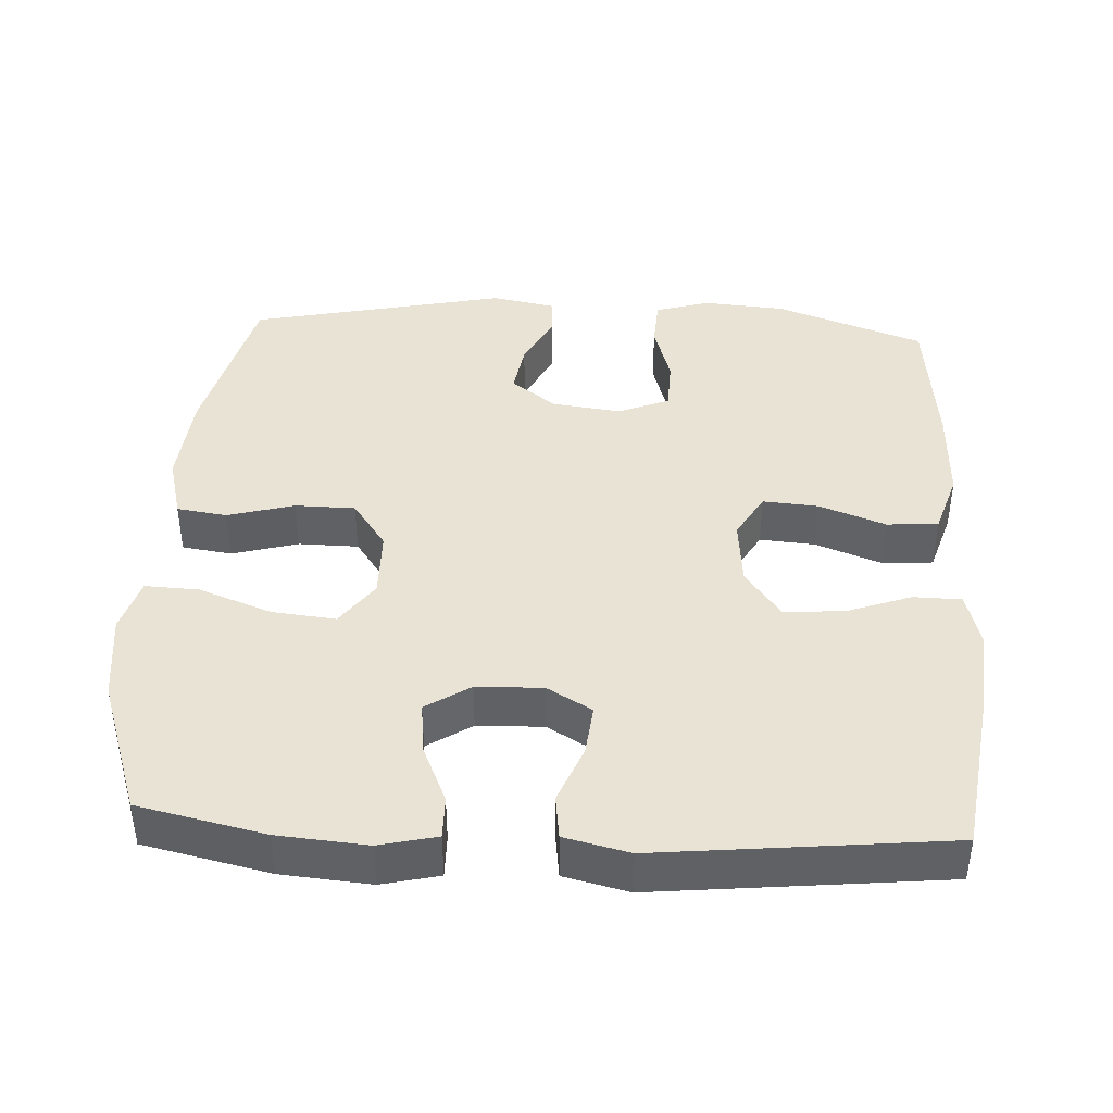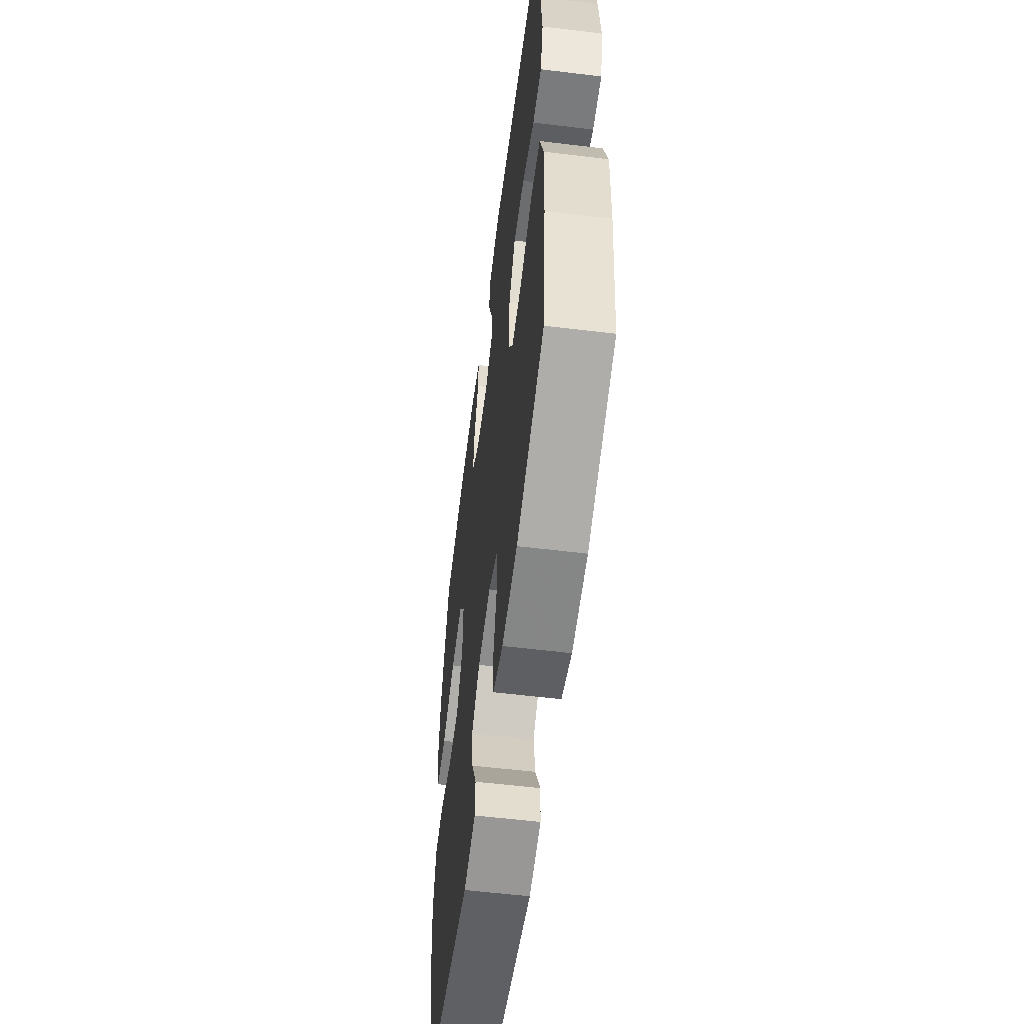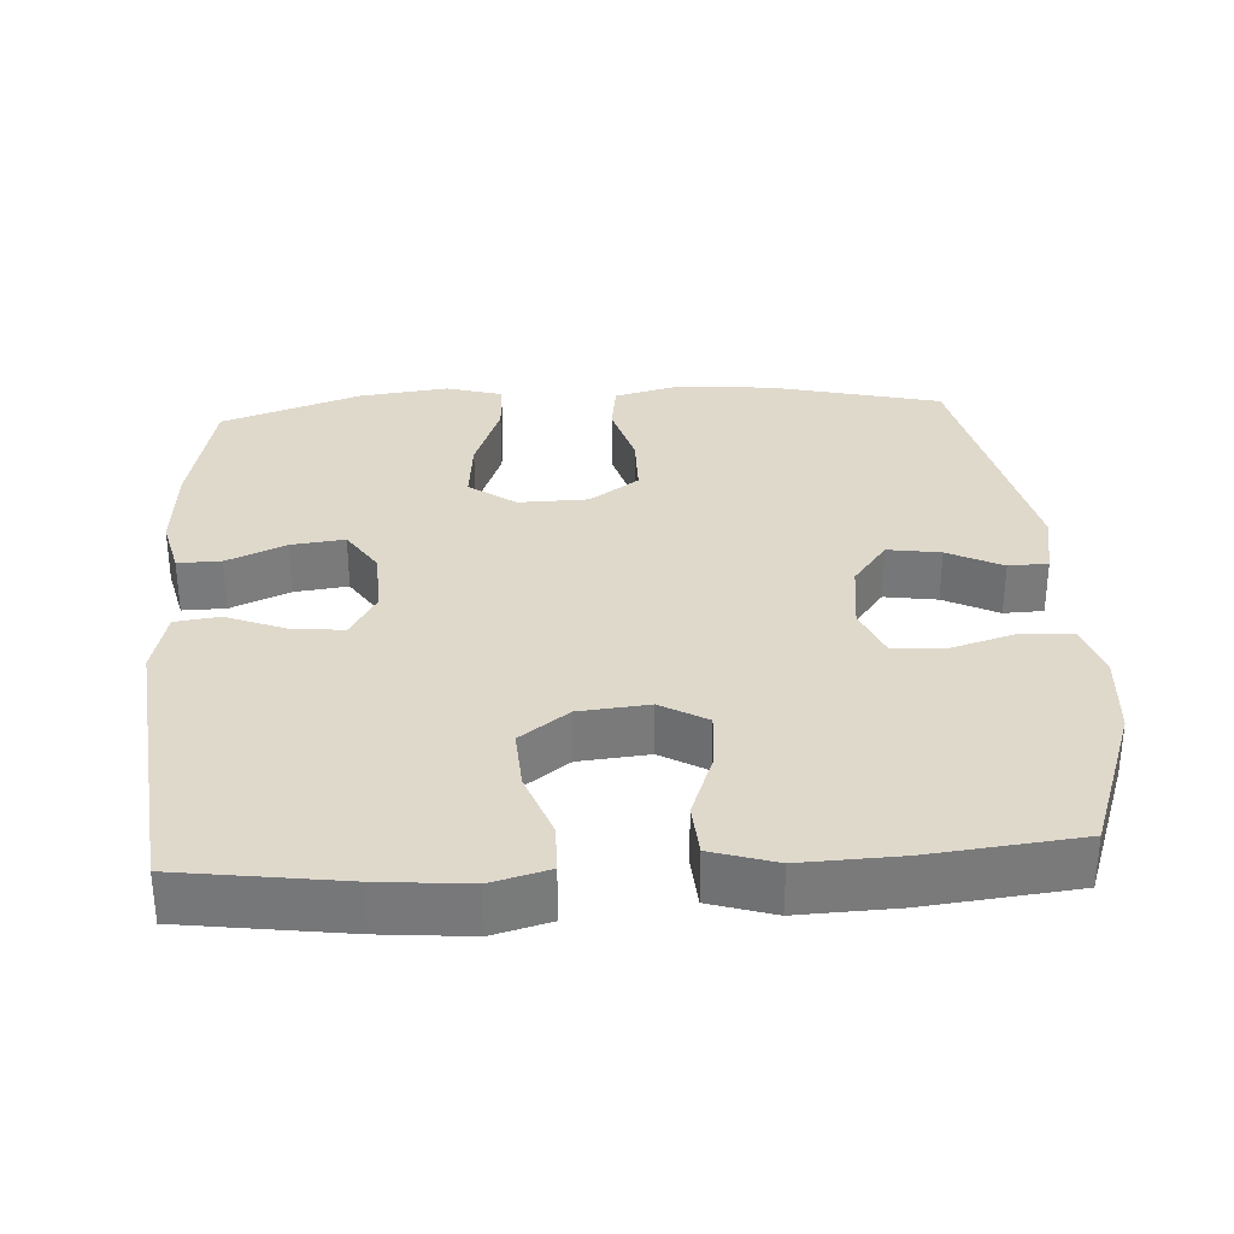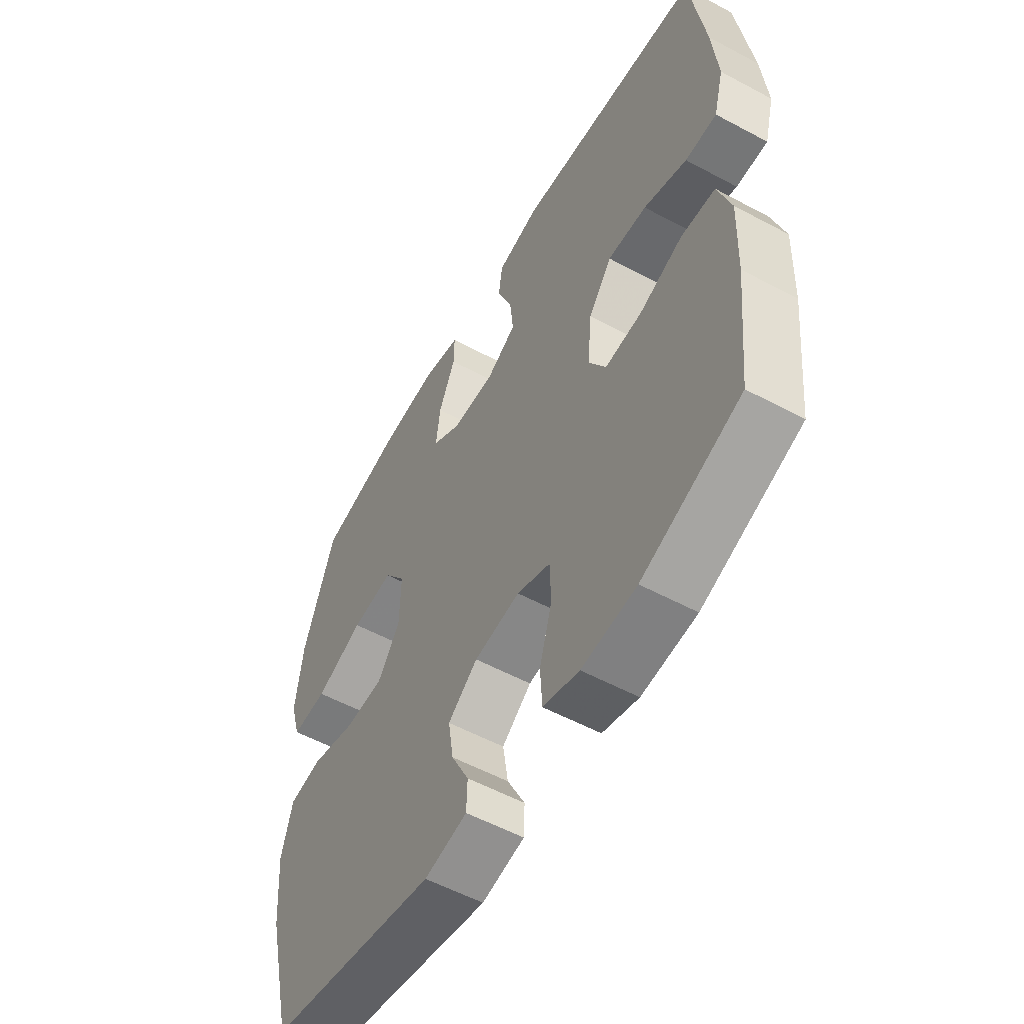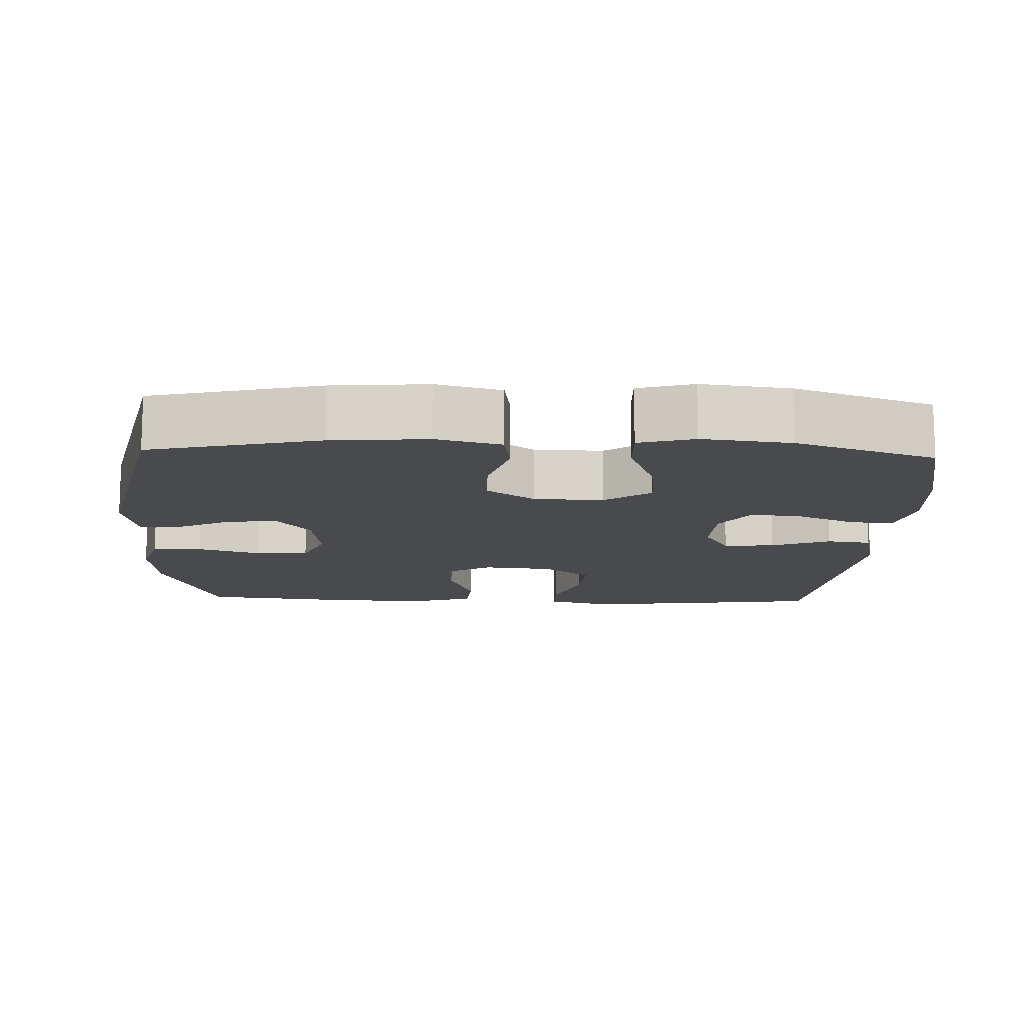
<metadata>
{"format":"obj","ext":"obj","renderer":"f3d","projection":"perspective","resolution":1024,"background":"white","views":[{"elev":41.2,"azim":3.2,"up":"+Y"},{"elev":-57.4,"azim":82.8,"up":"+Z"},{"elev":32.3,"azim":86.5,"up":"+Y"},{"elev":-55.9,"azim":60.6,"up":"+Z"},{"elev":-12.9,"azim":-92.3,"up":"+Y"}]}
</metadata>
<code>
v -0.5 0.07 0.5
v -0.326 0.07 0.538
v -0.203 0.07 0.548
v -0.124 0.07 0.529
v -0.125 0.07 0.47
v -0.16 0.07 0.39
v -0.169 0.07 0.317
v -0.108 0.07 0.277
v -0.017 0.07 0.274
v 0.045 0.07 0.31
v 0.038 0.07 0.38
v 0.006 0.07 0.461
v 0.014 0.07 0.522
v 0.103 0.07 0.543
v 0.5 0.07 0.5
v 0.531 0.07 0.278
v 0.542 0.07 0.156
v 0.521 0.07 0.078
v 0.455 0.07 0.077
v 0.365 0.07 0.11
v 0.283 0.07 0.115
v 0.234 0.07 0.049
v 0.225 0.07 -0.046
v 0.261 0.07 -0.109
v 0.338 0.07 -0.103
v 0.429 0.07 -0.069
v 0.5 0.07 -0.074
v 0.527 0.07 -0.161
v 0.522 0.07 -0.295
v 0.5 0.07 -0.5
v 0.295 0.07 -0.574
v 0.181 0.07 -0.583
v 0.106 0.07 -0.56
v 0.102 0.07 -0.491
v 0.128 0.07 -0.404
v 0.126 0.07 -0.331
v 0.056 0.07 -0.302
v -0.04 0.07 -0.314
v -0.102 0.07 -0.361
v -0.091 0.07 -0.433
v -0.054 0.07 -0.507
v -0.056 0.07 -0.561
v -0.145 0.07 -0.578
v -0.5 0.07 -0.5
v -0.556 0.07 -0.268
v -0.567 0.07 -0.136
v -0.544 0.07 -0.048
v -0.475 0.07 -0.038
v -0.383 0.07 -0.064
v -0.3 0.07 -0.063
v -0.253 0.07 0.004
v -0.251 0.07 0.099
v -0.296 0.07 0.162
v -0.384 0.07 0.153
v -0.485 0.07 0.115
v -0.559 0.07 0.112
v -0.581 0.07 0.188
v -0.566 0.07 0.31
v -0.5 0 0.5
v -0.326 0 0.538
v -0.203 0 0.548
v -0.124 0 0.529
v -0.125 0 0.47
v -0.16 0 0.39
v -0.169 0 0.317
v -0.108 0 0.277
v -0.017 0 0.274
v 0.045 0 0.31
v 0.038 0 0.38
v 0.006 0 0.461
v 0.014 0 0.522
v 0.103 0 0.543
v 0.5 0 0.5
v 0.531 0 0.278
v 0.542 0 0.156
v 0.521 0 0.078
v 0.455 0 0.077
v 0.365 0 0.11
v 0.283 0 0.115
v 0.234 0 0.049
v 0.225 0 -0.046
v 0.261 0 -0.109
v 0.338 0 -0.103
v 0.429 0 -0.069
v 0.5 0 -0.074
v 0.527 0 -0.161
v 0.522 0 -0.295
v 0.5 0 -0.5
v 0.295 0 -0.574
v 0.181 0 -0.583
v 0.106 0 -0.56
v 0.102 0 -0.491
v 0.128 0 -0.404
v 0.126 0 -0.331
v 0.056 0 -0.302
v -0.04 0 -0.314
v -0.102 0 -0.361
v -0.091 0 -0.433
v -0.054 0 -0.507
v -0.056 0 -0.561
v -0.145 0 -0.578
v -0.5 0 -0.5
v -0.556 0 -0.268
v -0.567 0 -0.136
v -0.544 0 -0.048
v -0.475 0 -0.038
v -0.383 0 -0.064
v -0.3 0 -0.063
v -0.253 0 0.004
v -0.251 0 0.099
v -0.296 0 0.162
v -0.384 0 0.153
v -0.485 0 0.115
v -0.559 0 0.112
v -0.581 0 0.188
v -0.566 0 0.31
f 4 5 6
f 3 4 6
f 2 3 6
f 1 2 6
f 58 1 6
f 57 58 6
f 56 57 6
f 55 56 6
f 54 55 6
f 53 54 6 7
f 52 53 7 8
f 51 52 8 9
f 50 51 9 10
f 47 48 49
f 46 47 49
f 45 46 49
f 44 45 49
f 43 44 49
f 42 43 49
f 41 42 49
f 40 41 49
f 39 40 49 50
f 38 39 50 10
f 33 34 35
f 32 33 35
f 31 32 35
f 30 31 35
f 29 30 35
f 28 29 35
f 27 28 35
f 26 27 35
f 25 26 35
f 24 25 35 36
f 23 24 36 37
f 18 19 20
f 17 18 20
f 16 17 20
f 15 16 20
f 14 15 20
f 13 14 20
f 12 13 20
f 11 12 20
f 10 11 20 21
f 37 38 10
f 23 37 10
f 22 23 10
f 10 21 22
f 64 63 62
f 64 62 61
f 64 61 60
f 64 60 59
f 64 59 116
f 64 116 115
f 64 115 114
f 64 114 113
f 64 113 112
f 65 64 112 111
f 66 65 111 110
f 67 66 110 109
f 68 67 109 108
f 107 106 105
f 107 105 104
f 107 104 103
f 107 103 102
f 107 102 101
f 107 101 100
f 107 100 99
f 107 99 98
f 108 107 98 97
f 68 108 97 96
f 93 92 91
f 93 91 90
f 93 90 89
f 93 89 88
f 93 88 87
f 93 87 86
f 93 86 85
f 93 85 84
f 93 84 83
f 94 93 83 82
f 95 94 82 81
f 78 77 76
f 78 76 75
f 78 75 74
f 78 74 73
f 78 73 72
f 78 72 71
f 78 71 70
f 78 70 69
f 79 78 69 68
f 68 96 95
f 68 95 81
f 68 81 80
f 80 79 68
f 1 59 60 2
f 2 60 61 3
f 3 61 62 4
f 4 62 63 5
f 5 63 64 6
f 6 64 65 7
f 7 65 66 8
f 8 66 67 9
f 9 67 68 10
f 10 68 69 11
f 11 69 70 12
f 12 70 71 13
f 13 71 72 14
f 14 72 73 15
f 15 73 74 16
f 16 74 75 17
f 17 75 76 18
f 18 76 77 19
f 19 77 78 20
f 20 78 79 21
f 21 79 80 22
f 22 80 81 23
f 23 81 82 24
f 24 82 83 25
f 25 83 84 26
f 26 84 85 27
f 27 85 86 28
f 28 86 87 29
f 29 87 88 30
f 30 88 89 31
f 31 89 90 32
f 32 90 91 33
f 33 91 92 34
f 34 92 93 35
f 35 93 94 36
f 36 94 95 37
f 37 95 96 38
f 38 96 97 39
f 39 97 98 40
f 40 98 99 41
f 41 99 100 42
f 42 100 101 43
f 43 101 102 44
f 44 102 103 45
f 45 103 104 46
f 46 104 105 47
f 47 105 106 48
f 48 106 107 49
f 49 107 108 50
f 50 108 109 51
f 51 109 110 52
f 52 110 111 53
f 53 111 112 54
f 54 112 113 55
f 55 113 114 56
f 56 114 115 57
f 57 115 116 58
f 58 116 59 1

</code>
